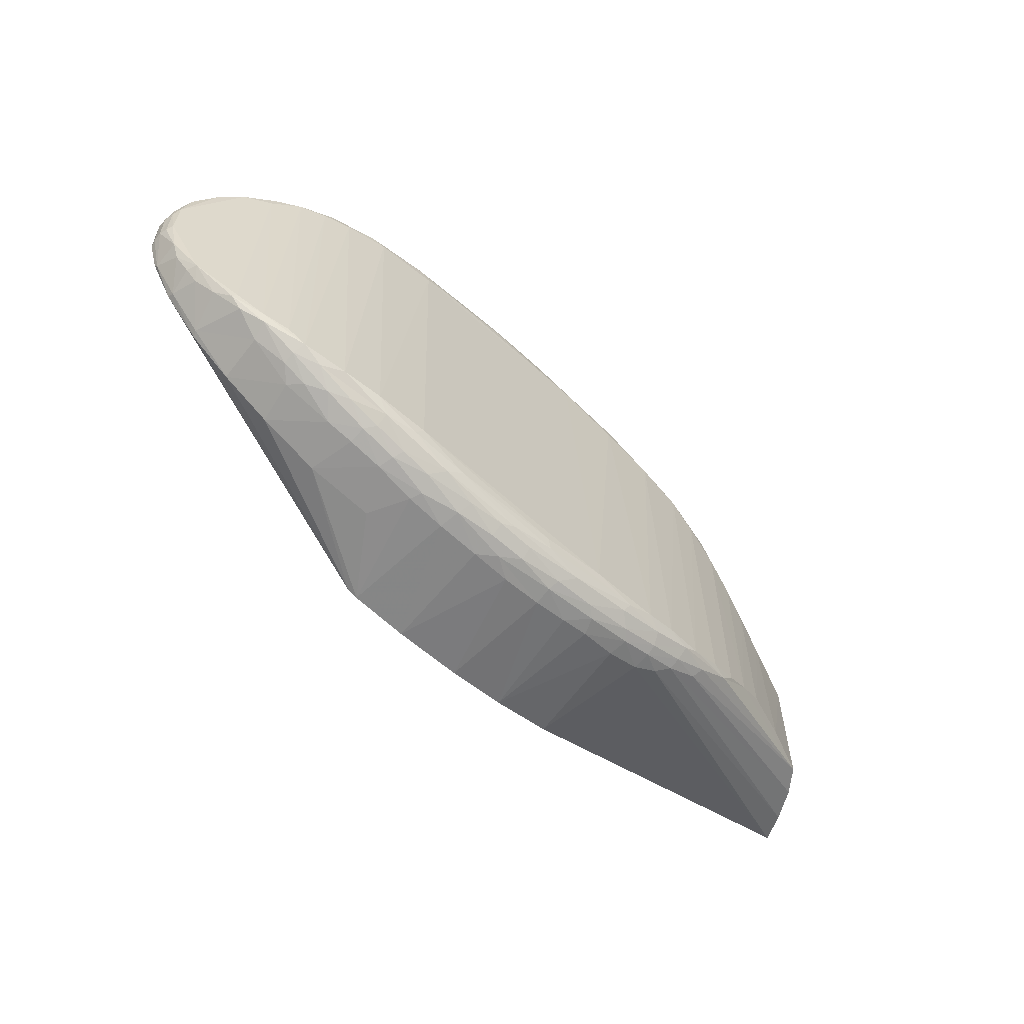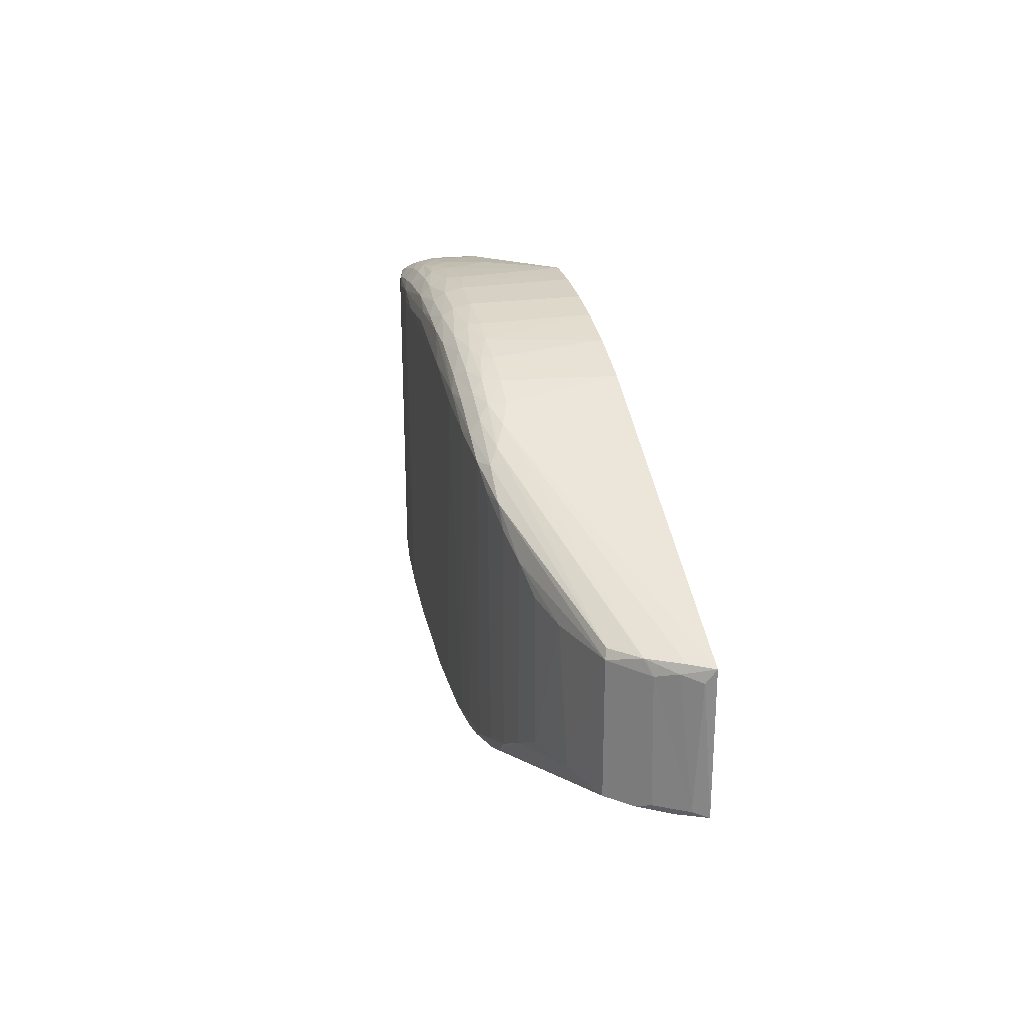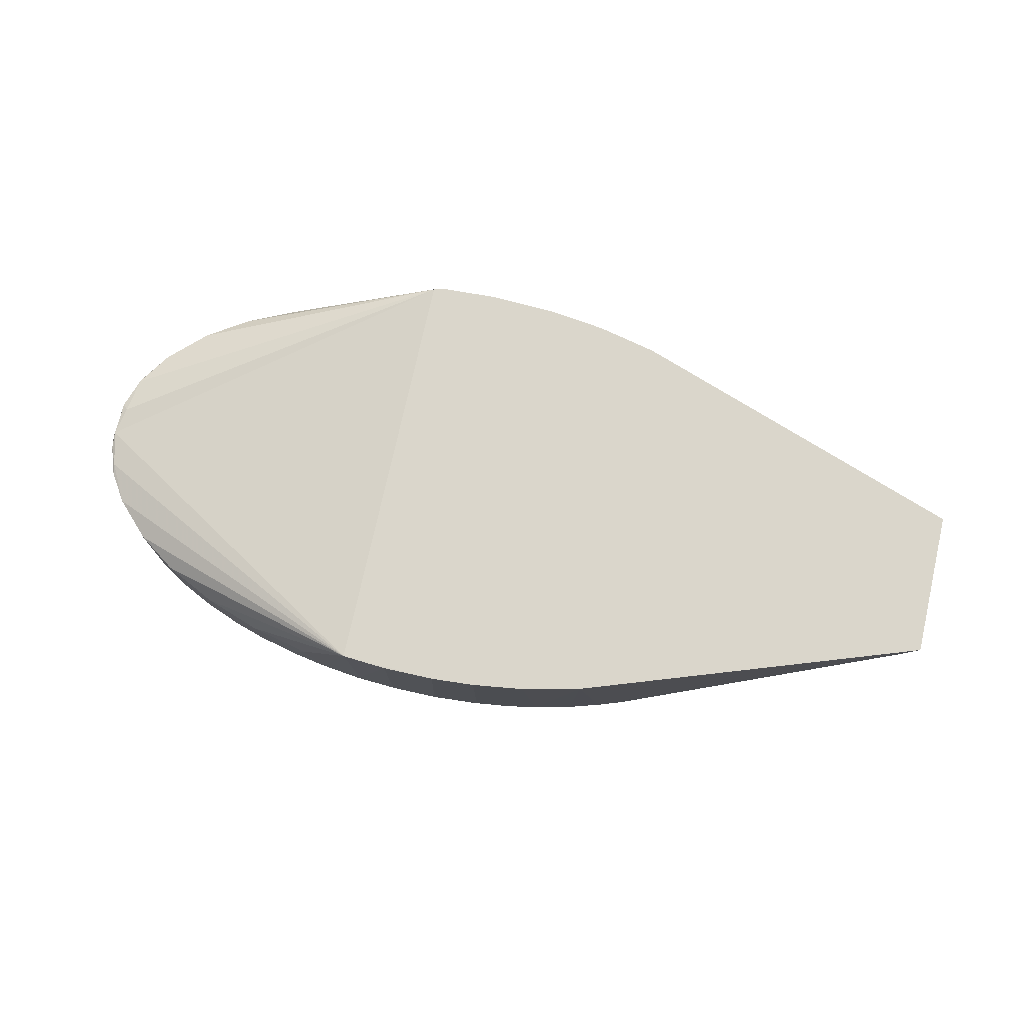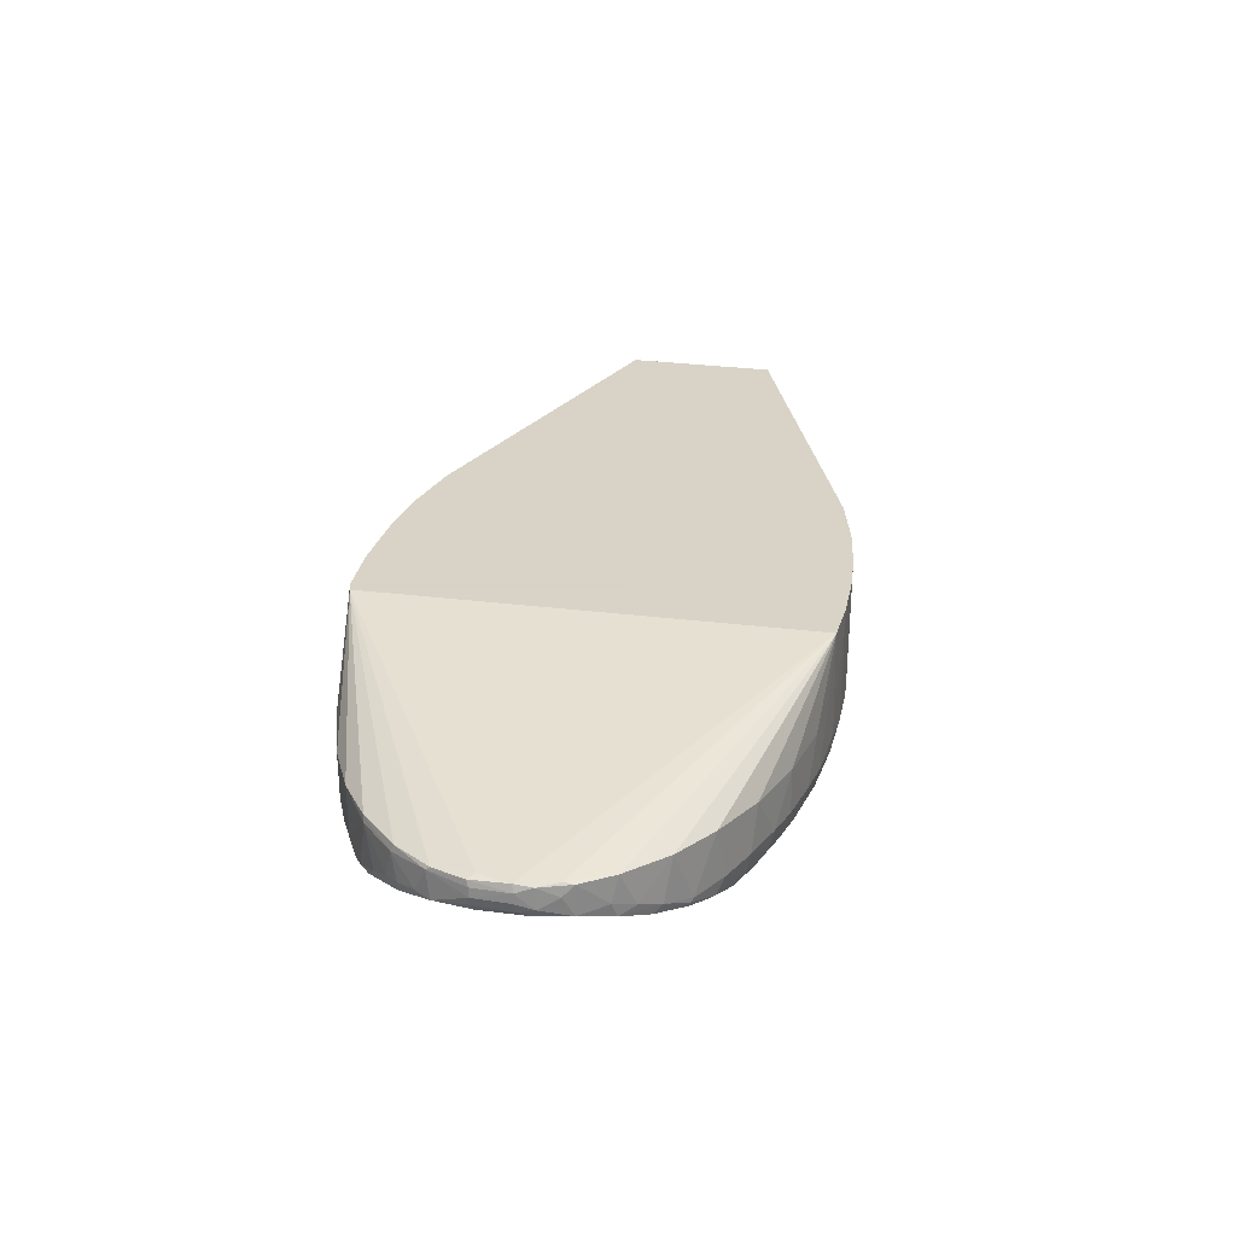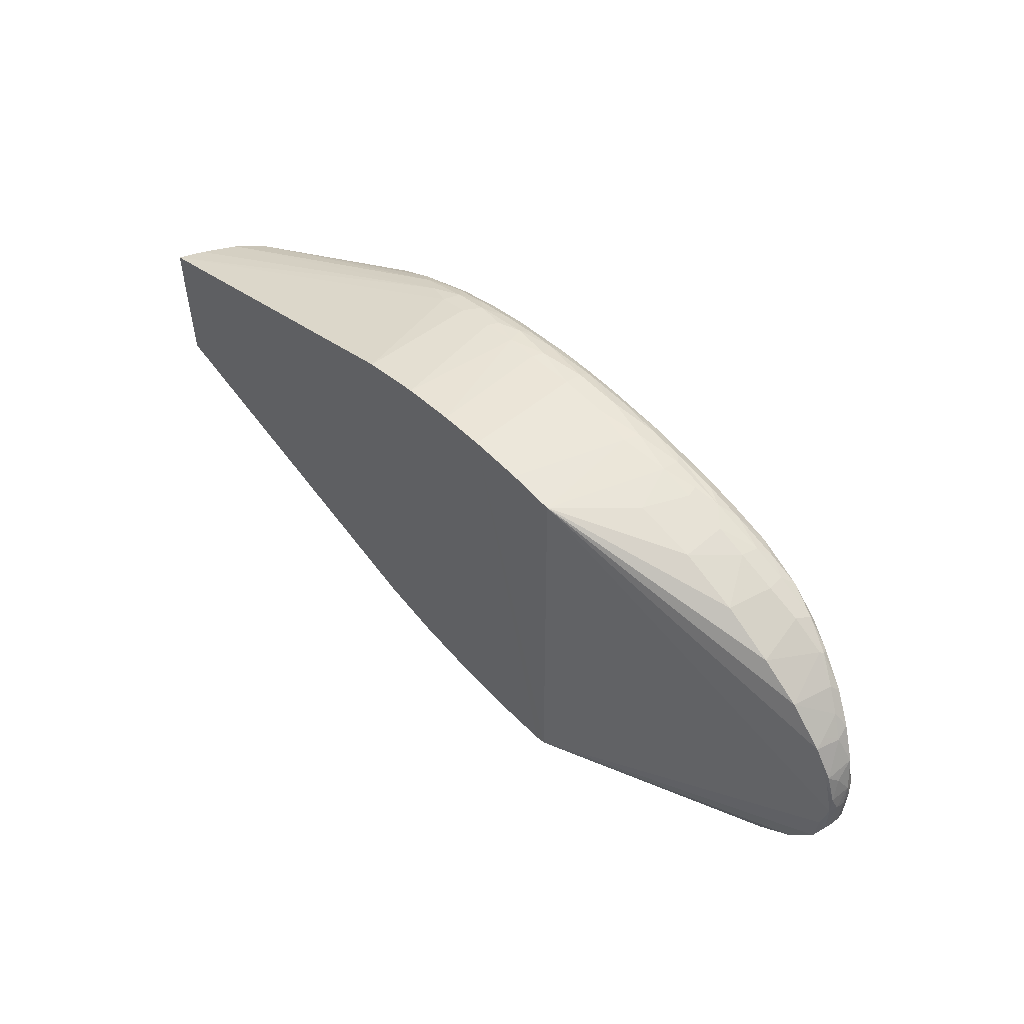
<metadata>
{"format":"obj","ext":"obj","renderer":"f3d","projection":"perspective","resolution":1024,"background":"white","views":[{"elev":-60.2,"azim":136.6,"up":"+Y"},{"elev":26.8,"azim":-101.7,"up":"+Y"},{"elev":74.0,"azim":-167.3,"up":"+Z"},{"elev":27.9,"azim":101.4,"up":"+Z"},{"elev":54.1,"azim":48.1,"up":"+Y"}]}
</metadata>
<code>
o lnd_pitch_link_collision_0
v 0.004734 0.003064 -0.002666
v 0.005401 0.003064 -0.002664
v 0.004711 0.003065 -0.001095
v 0.005438 0.003065 -0.001095
v 0.004734 0.003012 -0.002914
v 0.0054 0.003011 -0.002918
v 0.005933 0.003035 -0.002574
v 0.005996 0.003011 -0.002791
v 0.004726 0.002907 -0.003073
v 0.005387 0.002897 -0.003083
v 0.00602 0.002901 -0.003038
v 0.004117 0.002995 -0.002817
v 0.004065 0.003016 -0.002652
v 0.004097 0.003021 -0.001095
v 0.006066 0.003022 -0.001092
v 0.005098 0.002784 -0.003188
v 0.005986 0.002764 -0.003179
v 0.004007 0.002891 -0.00303
v 0.003619 0.002957 -0.002672
v 0.006577 0.002957 -0.002672
v 0.006588 0.002904 -0.002913
v 0.004576 0.002765 -0.003193
v 0.006474 0.002854 -0.003031
v 0.004078 0.002756 -0.003174
v 0.003537 0.002894 -0.002907
v 0.00545 0.002695 -0.003221
v 0.00307 0.002458 -0.003237
v 0.003245 0.002623 -0.003179
v 0.003629 0.002833 -0.003039
v 0.003221 0.002865 -0.002804
v 0.003153 0.002877 -0.002656
v 0.003371 0.002922 -0.001095
v 0.006819 0.002921 -0.002052
v 0.007059 0.002873 -0.002656
v 0.007011 0.002855 -0.00282
v 0.007351 0.002759 -0.002901
v 0.005487 0.00256 -0.003256
v 0.004053 0.002464 -0.003266
v 0.007075 0.002464 -0.003238
v 0.006929 0.002627 -0.00318
v 0.003109 0.002743 -0.003034
v 0.002773 0.002745 -0.002884
v 0.002641 0.002756 -0.002652
v 0.007641 0.002733 -0.002065
v 0.0102 0.001223 -0.001986
v 0.009715 0.001719 -0.001992
v 0.009161 0.002104 -0.001998
v 0.008447 0.002455 -0.002036
v 0.007086 0.002743 -0.003036
v 0.007589 0.002622 -0.003033
v 0.006409 0.00242 -0.003268
v 0.007454 0.002506 -0.003179
v 0.002299 0.002203 -0.003234
v 0.002712 0.002499 -0.003178
v 0.002614 0.00262 -0.003037
v 0.002279 0.002598 -0.002901
v 0.002213 0.002623 -0.002664
v 0.009013 0.002185 -0.00269
v 0.00808 0.002543 -0.002901
v 0.006927 0.002305 -0.003265
v 0.003133 0.002305 -0.003266
v 0.007773 0.002288 -0.003213
v 0.007975 0.002364 -0.003173
v 0.002539 0.002731 -0.001095
v 0.008049 0.002606 -0.002653
v 0.01048 0.000676 -0.001965
v 0.01047 0.000808 -0.001992
v 0.009818 0.001637 -0.002573
v 0.008562 0.002406 -0.002662
v 0.008235 0.002408 -0.003043
v 0.00763 0.002735 -0.002663
v 0.006769 -0.002374 -0.003267
v 0.003602 -0.002365 -0.00327
v 0.007497 -0.002339 -0.003233
v 0.00866 0.002235 -0.003045
v 0.008373 0.00217 -0.003132
v 0.002582 -0.002266 -0.003248
v 0.002073 0.002293 -0.003181
v 0.002119 0.002463 -0.003039
v 0.001864 0.002481 -0.002779
v 0.006117 -0.002991 -0.001094
v 0.01062 0.000164 -0.001963
v 0.01006 0.001397 -0.00245
v 0.01026 0.001153 -0.002331
v 0.0106 0.000401 -0.001995
v 0.01053 0.000671 -0.002131
v 0.009463 0.001908 -0.002699
v 0.008528 0.002365 -0.002908
v 0.008755 0.002095 -0.003051
v 0.009087 0.002099 -0.0029
v 0.00912 0.001997 -0.00295
v 0.008632 -0.002201 -0.003074
v 0.002136 -0.002143 -0.003224
v 0.001608 0.002097 -0.003175
v 0.001553 0.002303 -0.002925
v -0.002119 0.001064 -0.00142
v -0.002275 0.001047 -0.001095
v 0.01054 -0.000246 -0.001938
v 0.01021 0.001207 -0.002527
v 0.01065 0.000186 -0.002064
v 0.01047 0.000811 -0.002396
v 0.0095 0.001877 -0.002745
v 0.006878 -0.002511 -0.003235
v 0.006053 -0.002586 -0.003243
v 0.004539 -0.002516 -0.003261
v 0.008044 -0.002313 -0.003179
v 0.007325 -0.002541 -0.003181
v 0.00946 0.001856 -0.002821
v 0.002978 -0.002433 -0.003238
v 0.001185 0.001846 -0.003123
v 0.000863 0.001857 -0.003047
v 0.001367 0.002142 -0.003046
v -0.001882 0.001057 -0.001872
v -0.002129 0.000941 -0.001502
v 0.01047 -0.000765 -0.001978
v 0.01062 -0.000333 -0.00198
v 0.009889 0.00153 -0.002674
v 0.01066 0.000165 -0.002193
v 0.01061 0.000413 -0.002273
v 0.004474 -0.00265 -0.003232
v 0.00627 -0.002727 -0.003184
v 0.009518 0.001664 -0.00282
v 0.008878 -0.002024 -0.003019
v 0.001799 -0.002192 -0.003175
v 0.001586 -0.002054 -0.003173
v 0.000199 0.001342 -0.002913
v -0.001616 0.000925 -0.002265
v -0.001557 0.001053 -0.002237
v 0.007571 -0.002751 -0.002034
v 0.008387 -0.002479 -0.002026
v 0.009061 -0.002156 -0.00201
v 0.009638 -0.001764 -0.001984
v 0.01015 -0.001264 -0.001976
v 0.01064 -0.000305 -0.002064
v 0.01065 -0.0003 -0.002189
v 0.01063 0.000211 -0.002318
v 0.00508 -0.002755 -0.003195
v 0.008695 -0.002287 -0.002918
v 0.008342 -0.002359 -0.003051
v 0.009226 -0.001921 -0.002917
v 0.009186 -0.002047 -0.002892
v 0.007796 -0.002556 -0.003038
v 0.007341 -0.002681 -0.00304
v 0.00577 -0.002855 -0.003106
v 0.00306 -0.00258 -0.003181
v 0.002379 -0.0024 -0.003179
v 0.000862 -0.001856 -0.003046
v 0.001095 -0.001815 -0.003108
v 0.00065 0.001576 -0.003026
v -0.000731 0.000931 -0.002614
v -0.001988 0.000859 -0.001775
v -0.002004 -0.000948 -0.001744
v -0.002257 0.000859 -0.001234
v 0.005968 -0.003034 -0.001095
v 0.009679 -0.001751 -0.002065
v 0.01014 -0.00131 -0.002071
v 0.01062 -0.000326 -0.002297
v 0.01057 0.00034 -0.002388
v 0.01059 -0.000271 -0.00238
v 0.005279 -0.002838 -0.003143
v 0.004764 -0.002842 -0.003135
v 0.008084 -0.002539 -0.002914
v 0.006882 -0.002779 -0.003039
v 0.006467 -0.002853 -0.003033
v 0.01015 -0.00124 -0.002566
v 0.003934 -0.00273 -0.003181
v 0.002327 -0.002531 -0.00304
v 0.001338 -0.002128 -0.003047
v 0.000225 -0.001344 -0.002922
v 0.000652 -0.001625 -0.003027
v -0.000199 0.00104 -0.002799
v -0.00162 -0.001002 -0.002259
v 0.005901 -0.003036 -0.002664
v 0.006687 -0.002944 -0.002104
v 0.007001 -0.002882 -0.002699
v 0.007463 -0.002777 -0.002681
v 0.007827 -0.002677 -0.002647
v 0.01006 -0.001405 -0.002452
v 0.01046 -0.000828 -0.002025
v 0.004158 -0.002894 -0.003042
v 0.008684 -0.002338 -0.002755
v 0.008349 -0.00248 -0.002763
v 0.009594 -0.001678 -0.00279
v 0.009641 -0.001746 -0.002761
v 0.009489 -0.001891 -0.002754
v 0.007462 -0.002729 -0.002906
v 0.006948 -0.002844 -0.002908
v 0.00585 -0.00298 -0.002938
v 0.005297 -0.002974 -0.002993
v 0.003569 -0.002828 -0.003037
v 0.00288 -0.00269 -0.003035
v 0.001833 -0.002358 -0.003034
v -0.000229 -0.001051 -0.002789
v -0.001875 -0.001024 -0.001925
v -0.000927 -0.000991 -0.002541
v -0.002113 -0.001038 -0.001492
v -0.002226 -0.000957 -0.001306
v -0.002291 -0.001028 -0.001095
v 0.005182 -0.003073 -0.001095
v 0.006437 -0.002979 -0.002665
v 0.008497 -0.002437 -0.002578
v 0.009121 -0.002128 -0.002653
v 0.009826 -0.001623 -0.002586
v 0.0102 -0.001231 -0.002423
v 0.01048 -0.000779 -0.002401
v 0.004759 -0.00297 -0.002994
v 0.006374 -0.002961 -0.002822
v 0.00232 -0.002606 -0.00291
v 0.002761 -0.002733 -0.002908
v 0.00141 -0.002237 -0.002924
v 0.00185 -0.002445 -0.002894
v 0.005304 -0.003066 -0.002671
v 0.01038 -0.000985 -0.002367
v 0.005048 -0.003039 -0.002843
v 0.004204 -0.002979 -0.002906
v 0.003415 -0.002874 -0.002916
v 0.002031 -0.002547 -0.002757
v 0.003326 -0.002909 -0.002696
v 0.002804 -0.002797 -0.002658
v 0.002338 -0.002666 -0.002668
v 0.002558 -0.002737 -0.001095
v 0.004746 -0.003062 -0.002661
v 0.004187 -0.003028 -0.002665
v 0.003717 -0.002972 -0.002685
v 0.004229 -0.003034 -0.001095
v 0.003413 -0.002931 -0.001095
f 1 3 4
f 1 4 2
f 3 14 32
f 3 32 64
f 3 64 97
f 3 97 198
f 3 198 221
f 3 221 226
f 3 226 225
f 3 225 199
f 3 199 154
f 3 154 81
f 3 81 15
f 3 15 4
f 1 2 6
f 1 6 5
f 4 7 2
f 2 8 6
f 5 6 9
f 6 10 9
f 1 5 12
f 1 13 14
f 1 14 3
f 4 15 7
f 2 7 8
f 9 10 16
f 6 11 10
f 10 11 17
f 6 8 11
f 5 9 18
f 1 12 13
f 8 20 21
f 8 21 11
f 16 22 9
f 10 17 16
f 9 22 24
f 9 24 18
f 18 12 5
f 12 19 13
f 19 12 25
f 13 19 14
f 8 7 20
f 21 23 11
f 16 26 22
f 17 26 16
f 24 22 27
f 24 27 28
f 12 18 25
f 25 30 19
f 19 30 31
f 19 31 32
f 32 14 19
f 15 20 7
f 20 15 33
f 20 35 21
f 21 35 36
f 21 36 23
f 26 37 38
f 26 38 22
f 22 38 27
f 17 40 39
f 17 39 26
f 26 39 37
f 23 40 17
f 23 17 11
f 24 29 18
f 29 24 28
f 18 29 25
f 25 29 41
f 25 41 42
f 25 42 30
f 15 44 33
f 15 45 46
f 15 46 47
f 15 47 48
f 15 48 44
f 33 34 20
f 34 35 20
f 36 50 49
f 36 49 23
f 23 49 40
f 37 51 38
f 39 51 37
f 38 61 27
f 27 61 53
f 28 27 54
f 42 41 55
f 42 55 56
f 30 42 31
f 31 42 43
f 31 43 64
f 31 64 32
f 44 34 33
f 47 58 48
f 34 36 35
f 36 59 50
f 38 51 60
f 38 60 72
f 38 72 73
f 38 73 61
f 39 40 52
f 39 62 60
f 39 60 51
f 40 49 52
f 52 49 50
f 52 63 39
f 28 54 55
f 28 55 41
f 28 41 29
f 42 56 43
f 43 56 57
f 43 57 64
f 15 66 45
f 58 69 48
f 48 65 44
f 50 70 63
f 50 63 52
f 34 44 71
f 34 71 36
f 59 70 50
f 39 63 62
f 62 74 60
f 60 74 72
f 63 70 75
f 63 75 76
f 63 76 62
f 53 61 77
f 53 77 93
f 53 78 27
f 27 78 54
f 54 79 55
f 54 78 79
f 56 55 79
f 56 80 57
f 44 65 71
f 15 81 82
f 15 82 66
f 66 67 45
f 45 84 83
f 45 83 46
f 46 83 68
f 67 66 85
f 67 85 86
f 45 67 84
f 46 87 47
f 47 87 58
f 71 59 36
f 59 88 70
f 61 73 77
f 62 106 74
f 75 89 76
f 75 70 88
f 75 88 90
f 75 90 91
f 75 91 89
f 76 92 106
f 53 94 78
f 56 79 95
f 56 95 80
f 57 97 64
f 81 98 82
f 66 82 85
f 83 99 68
f 83 84 99
f 86 85 119
f 67 86 101
f 67 101 84
f 46 68 87
f 87 68 102
f 87 102 58
f 58 90 88
f 58 88 69
f 69 88 59
f 69 59 65
f 48 69 65
f 71 65 59
f 72 103 104
f 72 104 105
f 72 105 73
f 76 106 62
f 74 103 72
f 74 107 103
f 74 106 107
f 90 102 108
f 90 108 91
f 76 89 92
f 77 73 109
f 93 125 94
f 93 94 53
f 94 110 111
f 94 111 112
f 94 112 78
f 78 112 79
f 79 112 95
f 80 95 113
f 80 113 96
f 96 114 97
f 96 97 80
f 80 97 57
f 81 133 115
f 81 115 98
f 98 116 82
f 82 100 85
f 99 117 68
f 68 117 102
f 100 118 119
f 100 119 85
f 86 119 101
f 84 101 99
f 58 102 90
f 104 120 105
f 73 105 109
f 106 92 139
f 106 139 107
f 103 107 121
f 103 121 104
f 91 108 122
f 108 102 117
f 108 117 122
f 92 89 123
f 93 77 124
f 93 124 125
f 94 125 110
f 111 126 127
f 111 127 128
f 113 128 127
f 113 114 96
f 113 95 128
f 114 113 151
f 81 129 130
f 81 130 131
f 81 131 132
f 81 132 133
f 98 115 116
f 116 134 100
f 116 100 82
f 100 135 118
f 100 134 135
f 118 135 136
f 118 136 119
f 104 121 137
f 104 137 120
f 105 120 109
f 120 137 166
f 92 138 139
f 92 140 141
f 92 141 138
f 139 142 107
f 107 142 143
f 91 122 140
f 91 123 89
f 117 99 158
f 109 120 166
f 109 166 145
f 124 77 146
f 77 109 146
f 109 145 146
f 125 148 110
f 110 148 149
f 110 149 111
f 111 128 112
f 111 149 126
f 95 112 128
f 127 151 113
f 151 152 197
f 151 197 114
f 114 153 97
f 81 154 129
f 131 155 132
f 132 155 156
f 132 156 133
f 135 157 136
f 101 119 158
f 101 158 99
f 136 157 159
f 136 159 158
f 136 158 119
f 121 144 160
f 121 160 137
f 137 160 161
f 137 161 166
f 139 138 162
f 92 123 140
f 107 163 121
f 121 163 164
f 121 164 144
f 143 163 107
f 117 158 165
f 117 165 122
f 146 167 124
f 124 168 147
f 124 147 125
f 147 169 170
f 147 170 148
f 147 148 125
f 147 172 169
f 148 170 149
f 126 171 150
f 126 150 127
f 127 195 172
f 127 172 194
f 127 194 151
f 151 194 152
f 114 197 153
f 153 197 198
f 153 198 97
f 154 174 129
f 129 174 175
f 129 176 177
f 129 177 130
f 130 201 131
f 131 202 155
f 155 202 185
f 156 155 178
f 133 156 179
f 133 179 115
f 115 179 116
f 116 179 134
f 159 157 205
f 166 161 180
f 138 182 162
f 139 162 142
f 140 183 184
f 140 184 141
f 141 184 185
f 142 162 186
f 142 186 143
f 143 186 187
f 143 187 163
f 164 188 144
f 144 188 189
f 144 189 160
f 122 183 140
f 140 123 91
f 122 165 183
f 165 158 159
f 166 190 145
f 146 145 191
f 167 192 124
f 124 192 168
f 169 172 195
f 169 195 193
f 147 168 172
f 149 170 169
f 149 169 126
f 126 169 171
f 171 169 193
f 150 195 127
f 152 194 196
f 152 196 197
f 173 154 199
f 174 154 200
f 129 175 176
f 130 177 201
f 201 181 202
f 201 202 131
f 155 185 203
f 155 203 178
f 156 178 204
f 156 204 213
f 179 156 213
f 179 205 135
f 179 135 134
f 135 205 157
f 205 165 159
f 160 206 161
f 160 189 206
f 161 206 180
f 138 141 181
f 181 182 138
f 183 165 184
f 141 202 181
f 141 185 202
f 185 184 203
f 187 186 175
f 163 187 164
f 164 207 188
f 166 180 190
f 190 191 145
f 146 191 167
f 167 191 209
f 167 209 208
f 168 210 172
f 172 210 194
f 194 210 211
f 194 211 196
f 171 193 150
f 197 196 198
f 173 199 212
f 173 212 188
f 154 173 200
f 200 175 174
f 176 175 186
f 176 186 177
f 177 186 162
f 177 162 182
f 177 182 201
f 201 182 181
f 203 184 165
f 203 165 178
f 179 213 205
f 205 213 165
f 165 213 204
f 187 175 207
f 187 207 164
f 188 214 189
f 190 215 216
f 180 206 215
f 180 215 190
f 191 190 216
f 192 167 208
f 192 208 211
f 192 210 168
f 192 211 210
f 211 208 217
f 191 216 209
f 195 150 193
f 188 212 214
f 188 207 173
f 173 207 200
f 175 200 207
f 178 165 204
f 189 214 206
f 206 214 215
f 216 218 209
f 209 218 219
f 211 217 196
f 196 217 198
f 198 217 220
f 198 220 221
f 214 212 222
f 214 222 223
f 214 223 215
f 216 224 218
f 208 220 217
f 208 209 220
f 219 220 209
f 222 212 199
f 223 224 215
f 216 215 224
f 222 199 225
f 222 225 223
f 218 226 219
f 219 226 221
f 219 221 220
f 224 226 218
f 224 223 226
f 223 225 226

</code>
